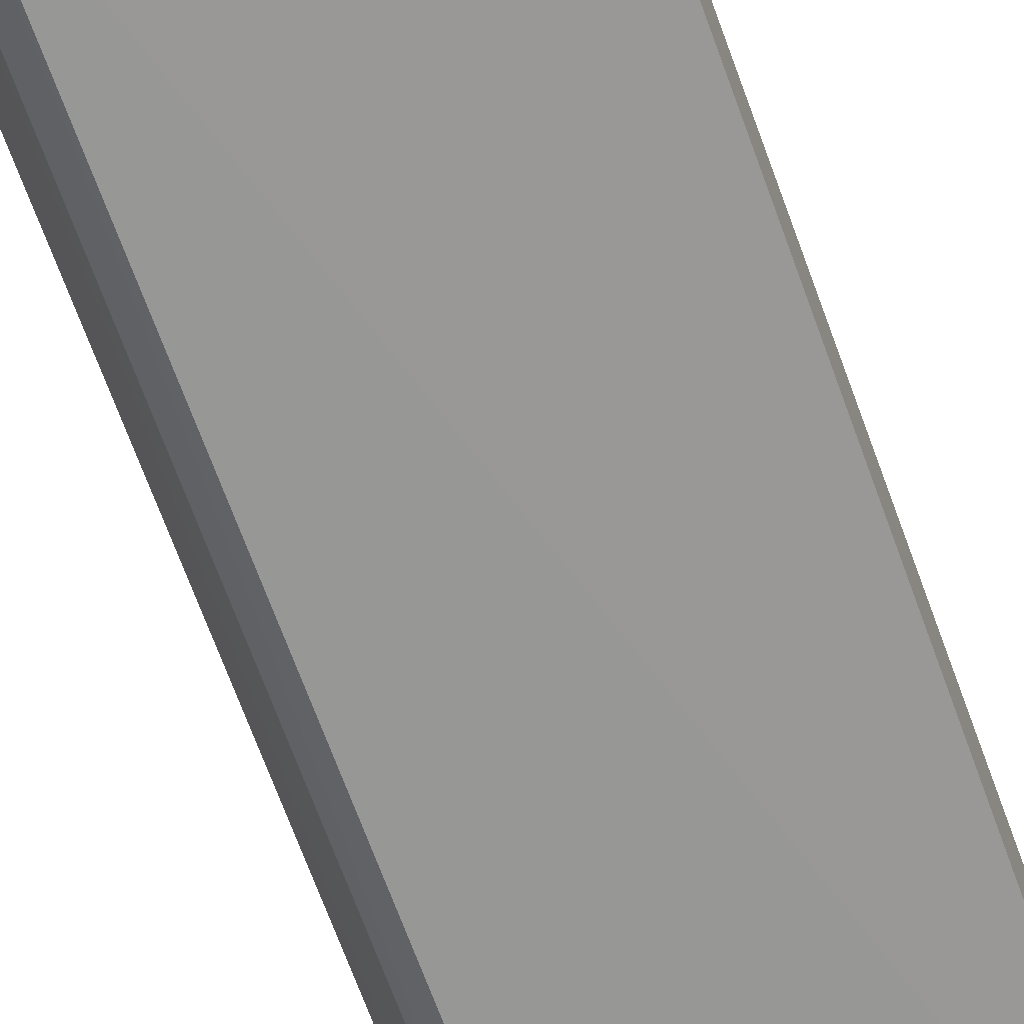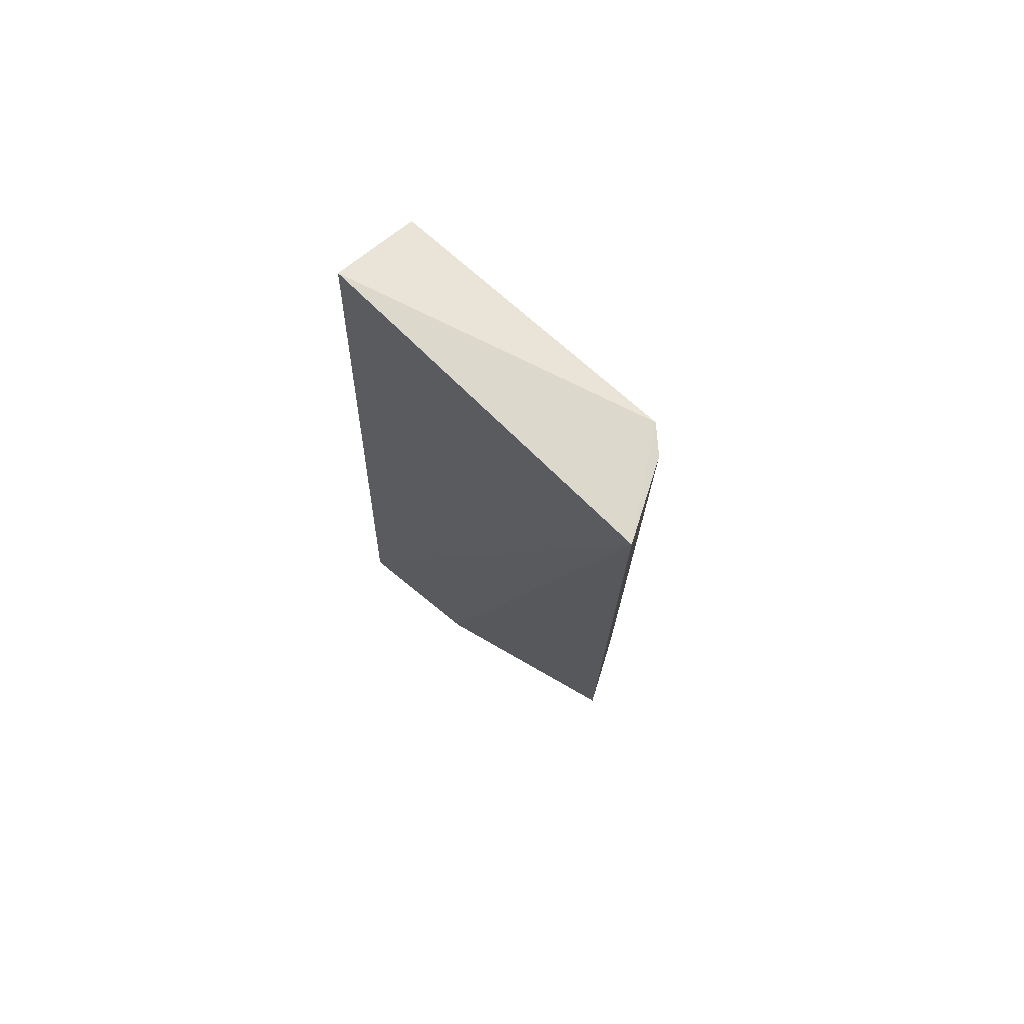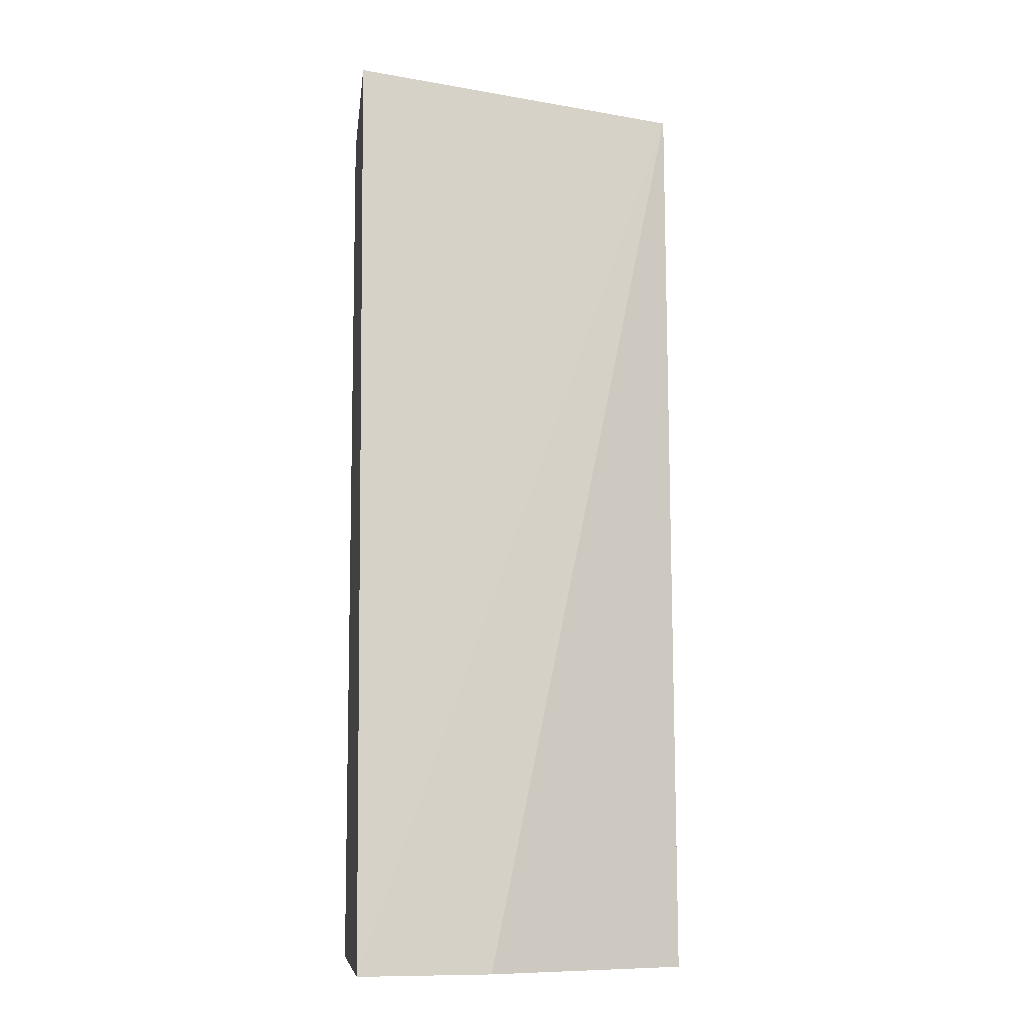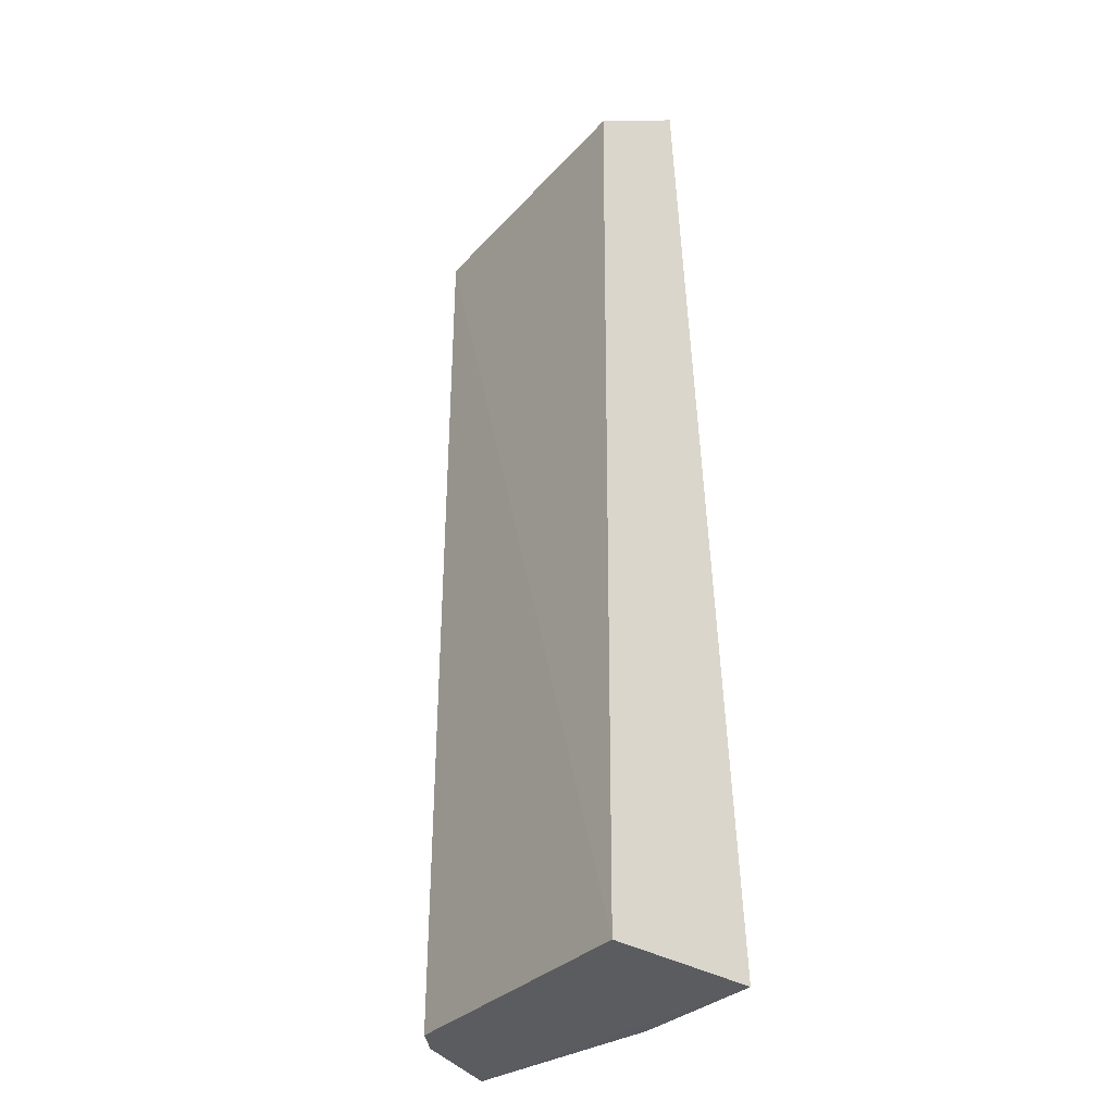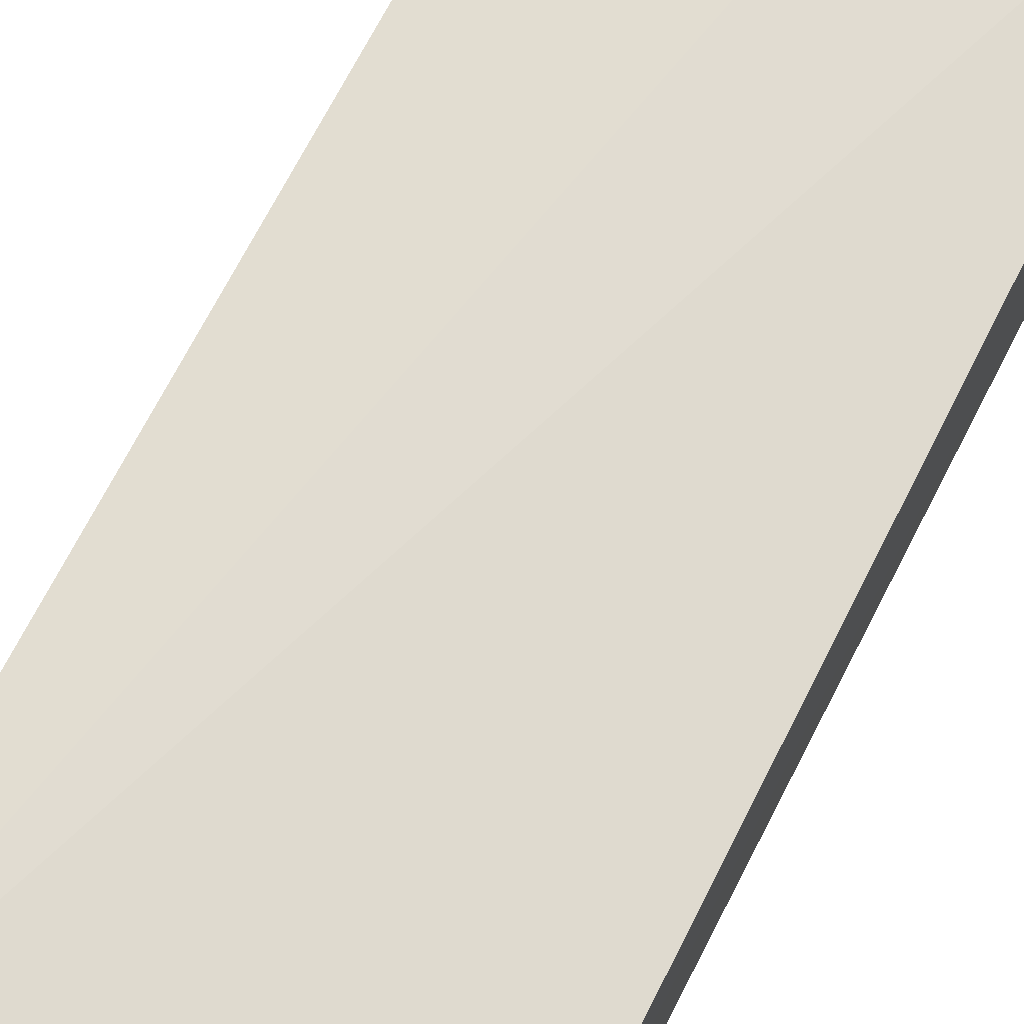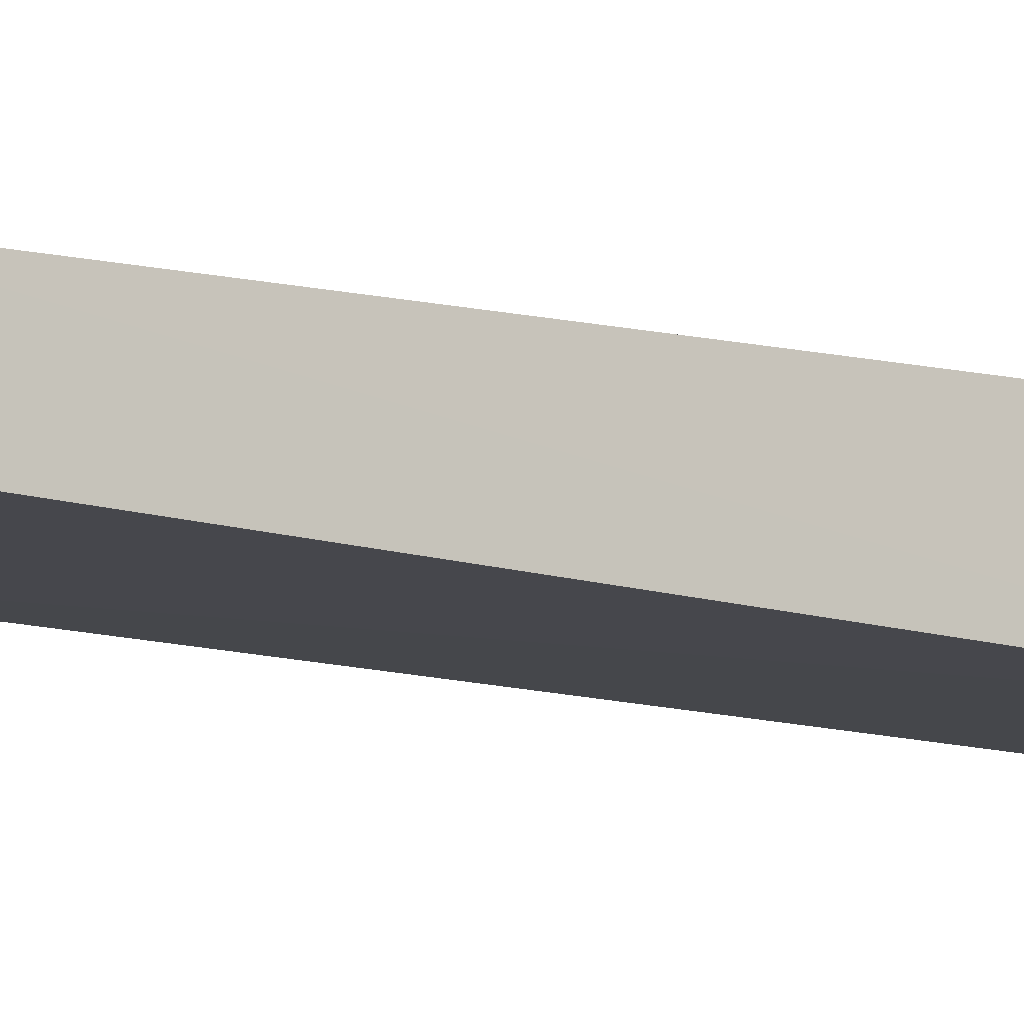
<metadata>
{"format":"obj","ext":"obj","renderer":"f3d","projection":"perspective","resolution":1024,"background":"white","views":[{"elev":-69.1,"azim":-159.8,"up":"+Z"},{"elev":76.1,"azim":39.0,"up":"+Y"},{"elev":-8.2,"azim":-9.8,"up":"+Y"},{"elev":-32.6,"azim":-127.2,"up":"+Y"},{"elev":67.1,"azim":-153.2,"up":"+Z"},{"elev":-12.0,"azim":-126.8,"up":"+Z"}]}
</metadata>
<code>
v -0.01413 0.001383 0.01134
v -0.01356 -0.08451 0.01113
v -0.01903 -0.0001154 0.001794
v -0.04533 0.0004952 0.0009843
v -0.04536 -0.0846 0.01425
v -0.04535 -0.084 0.0004801
v -0.04538 0.005794 0.009592
v -0.01702 5.172e-05 0.003939
v -0.03262 -0.08459 0.01425
v -0.01866 -0.08378 0.001576
v -0.01655 -0.08394 0.003665
f 6 4 3
f 6 2 5
f 7 1 3
f 7 3 4
f 7 5 1
f 7 6 5
f 7 4 6
f 8 1 2
f 8 3 1
f 9 5 2
f 9 2 1
f 9 1 5
f 10 6 3
f 11 8 2
f 11 2 6
f 11 6 10
f 11 10 3
f 11 3 8

</code>
